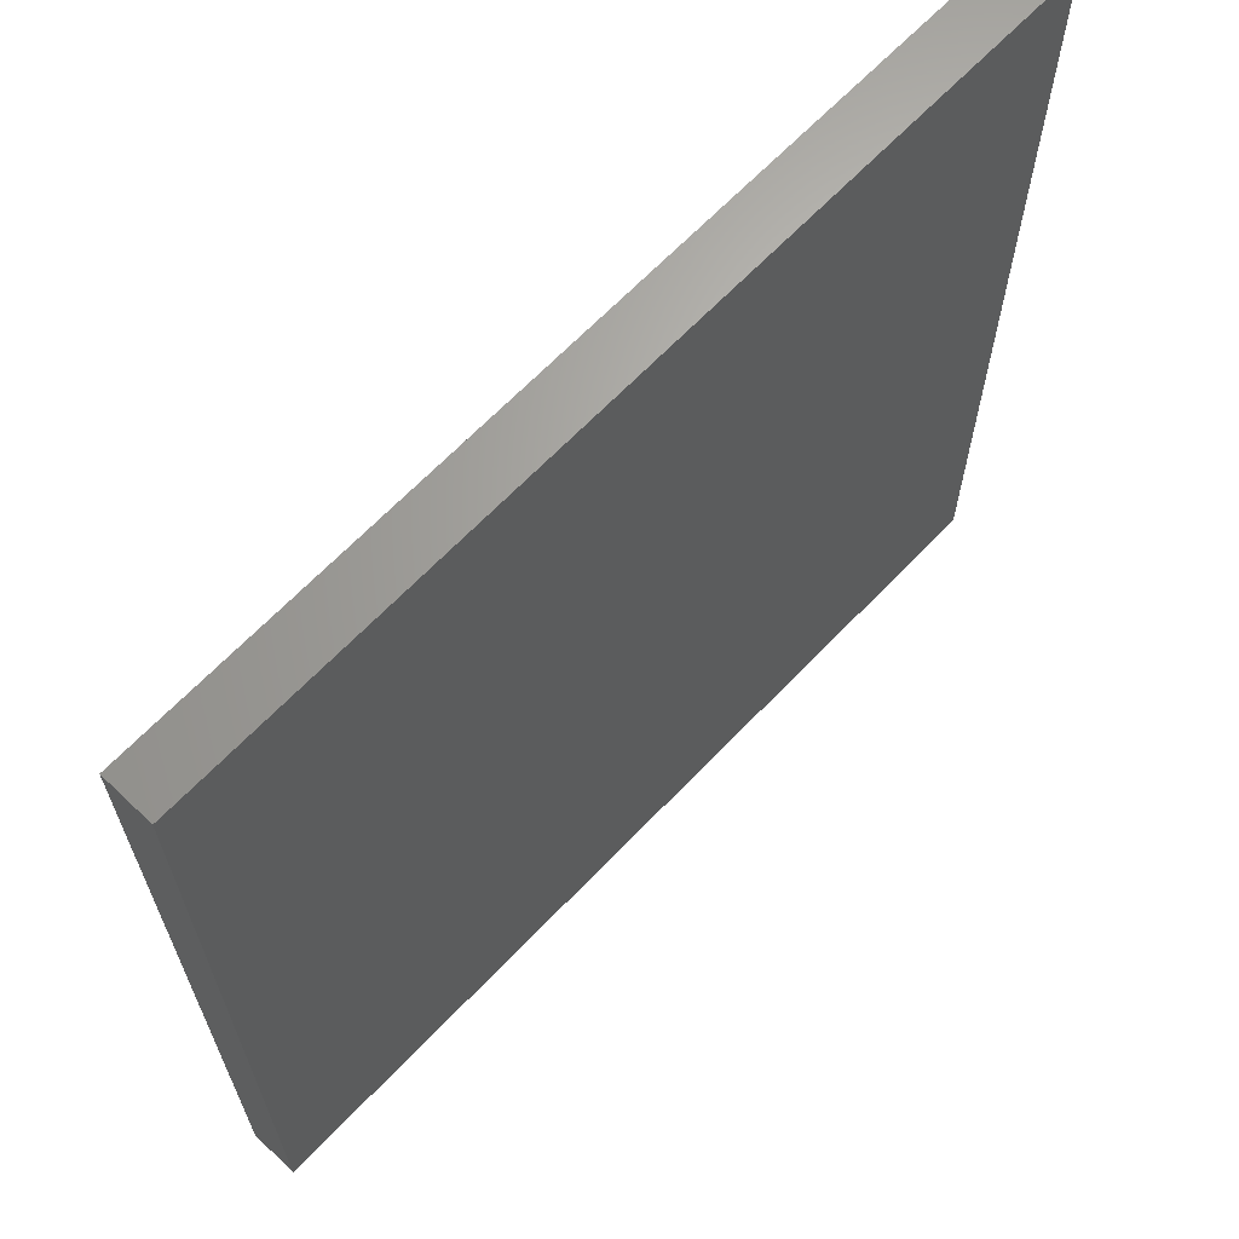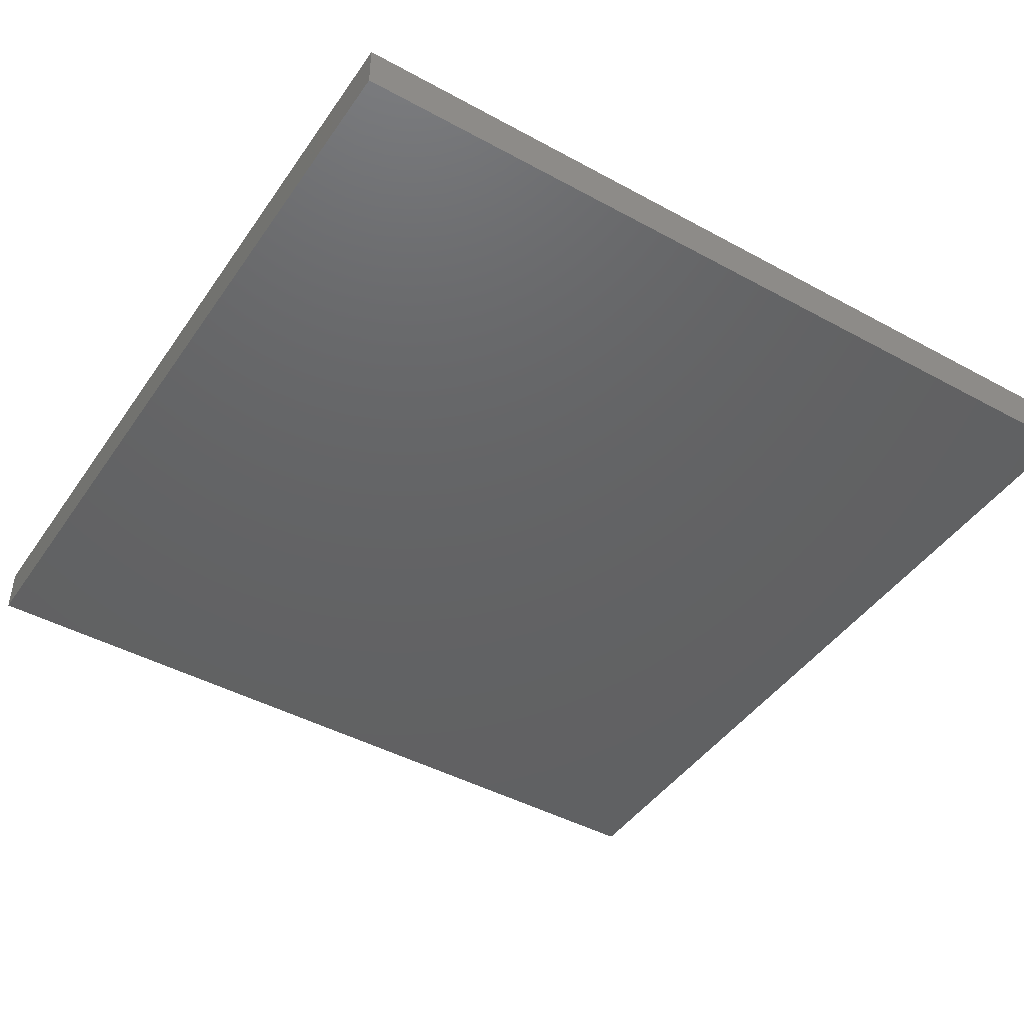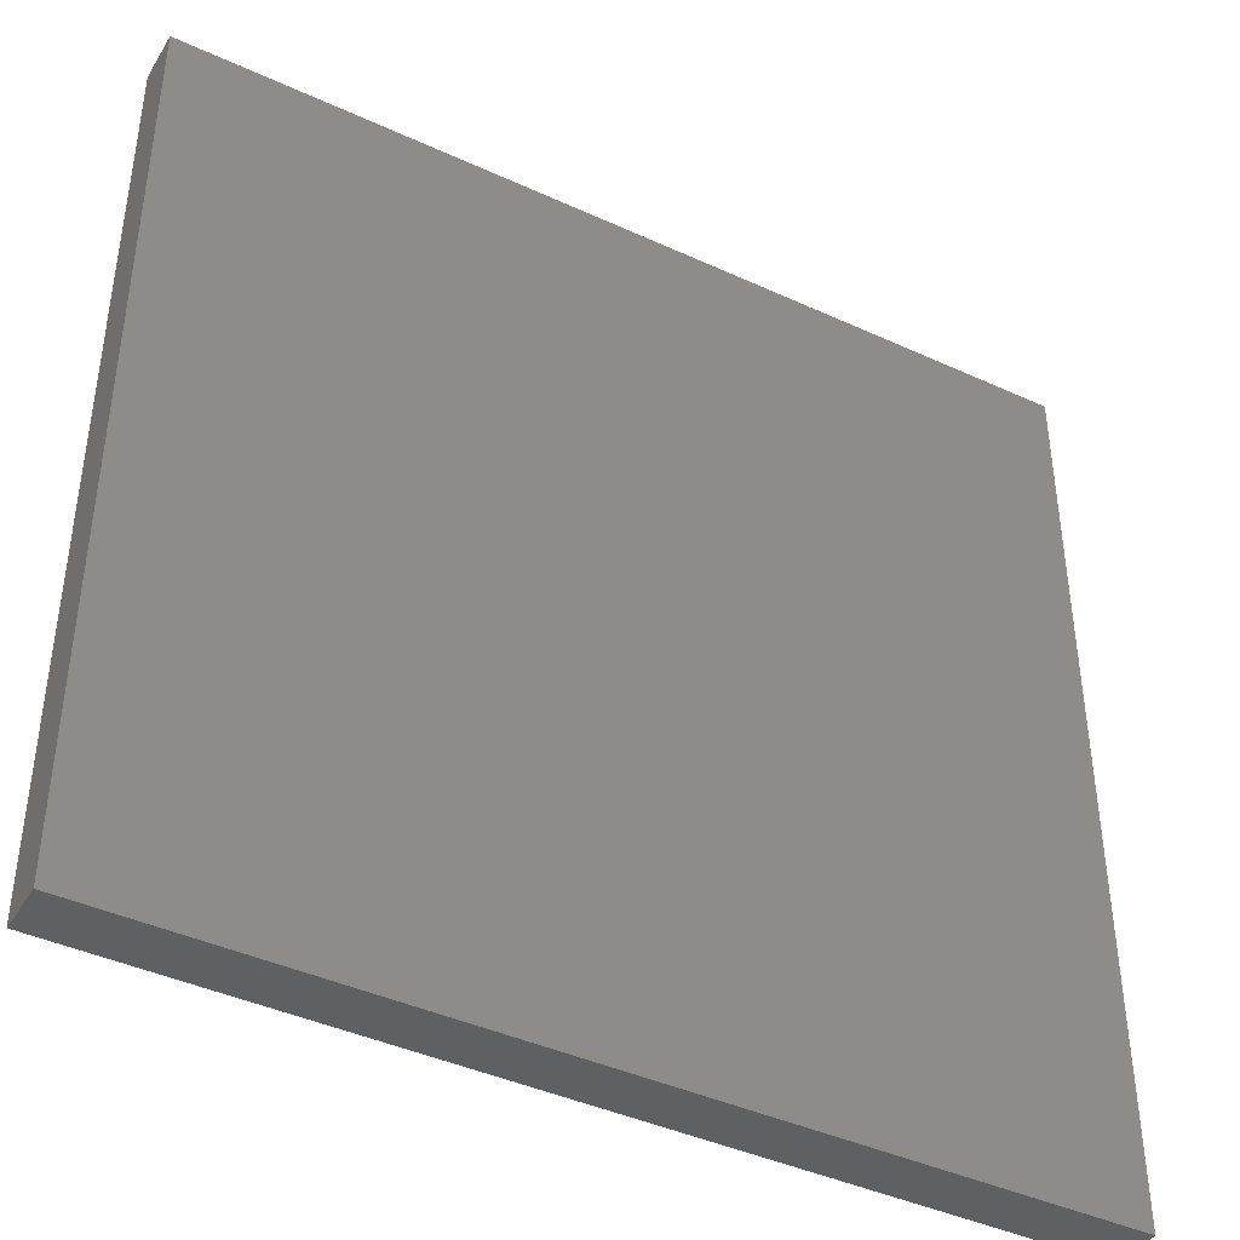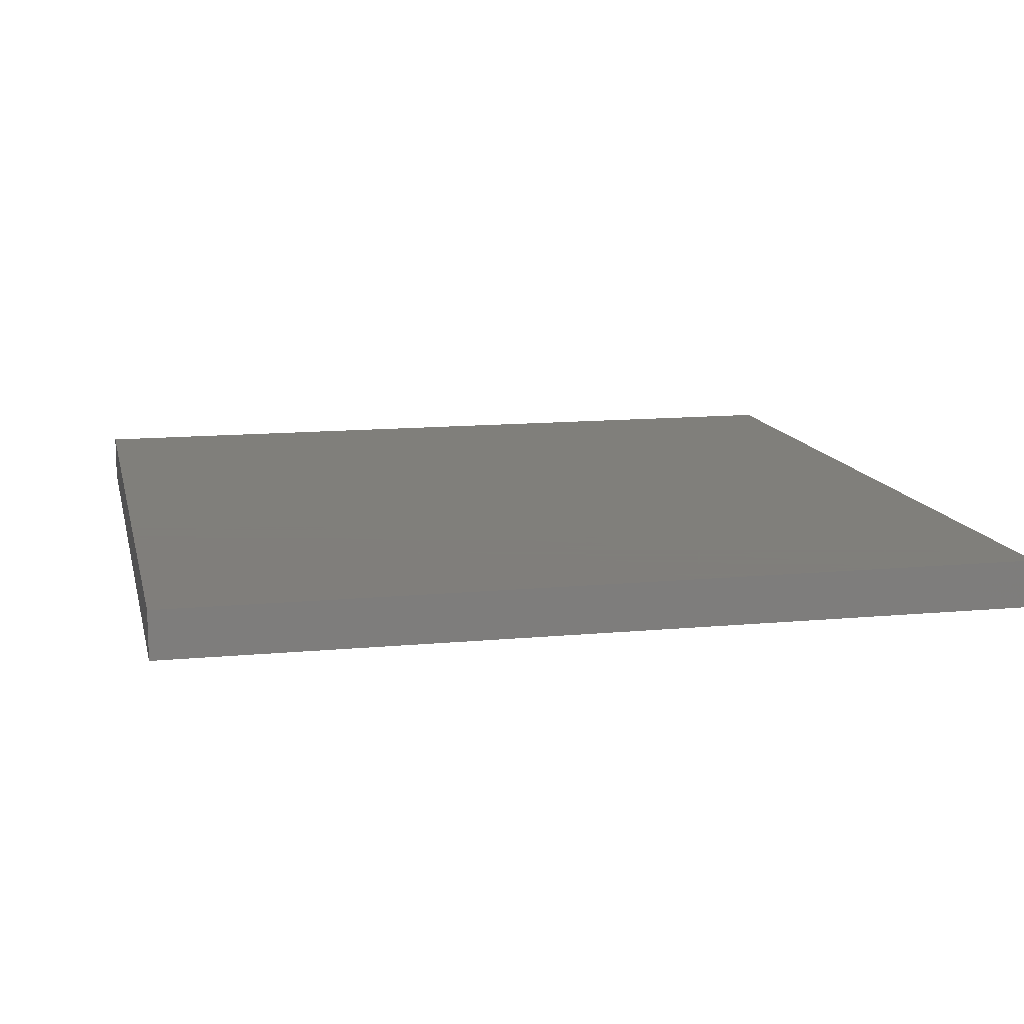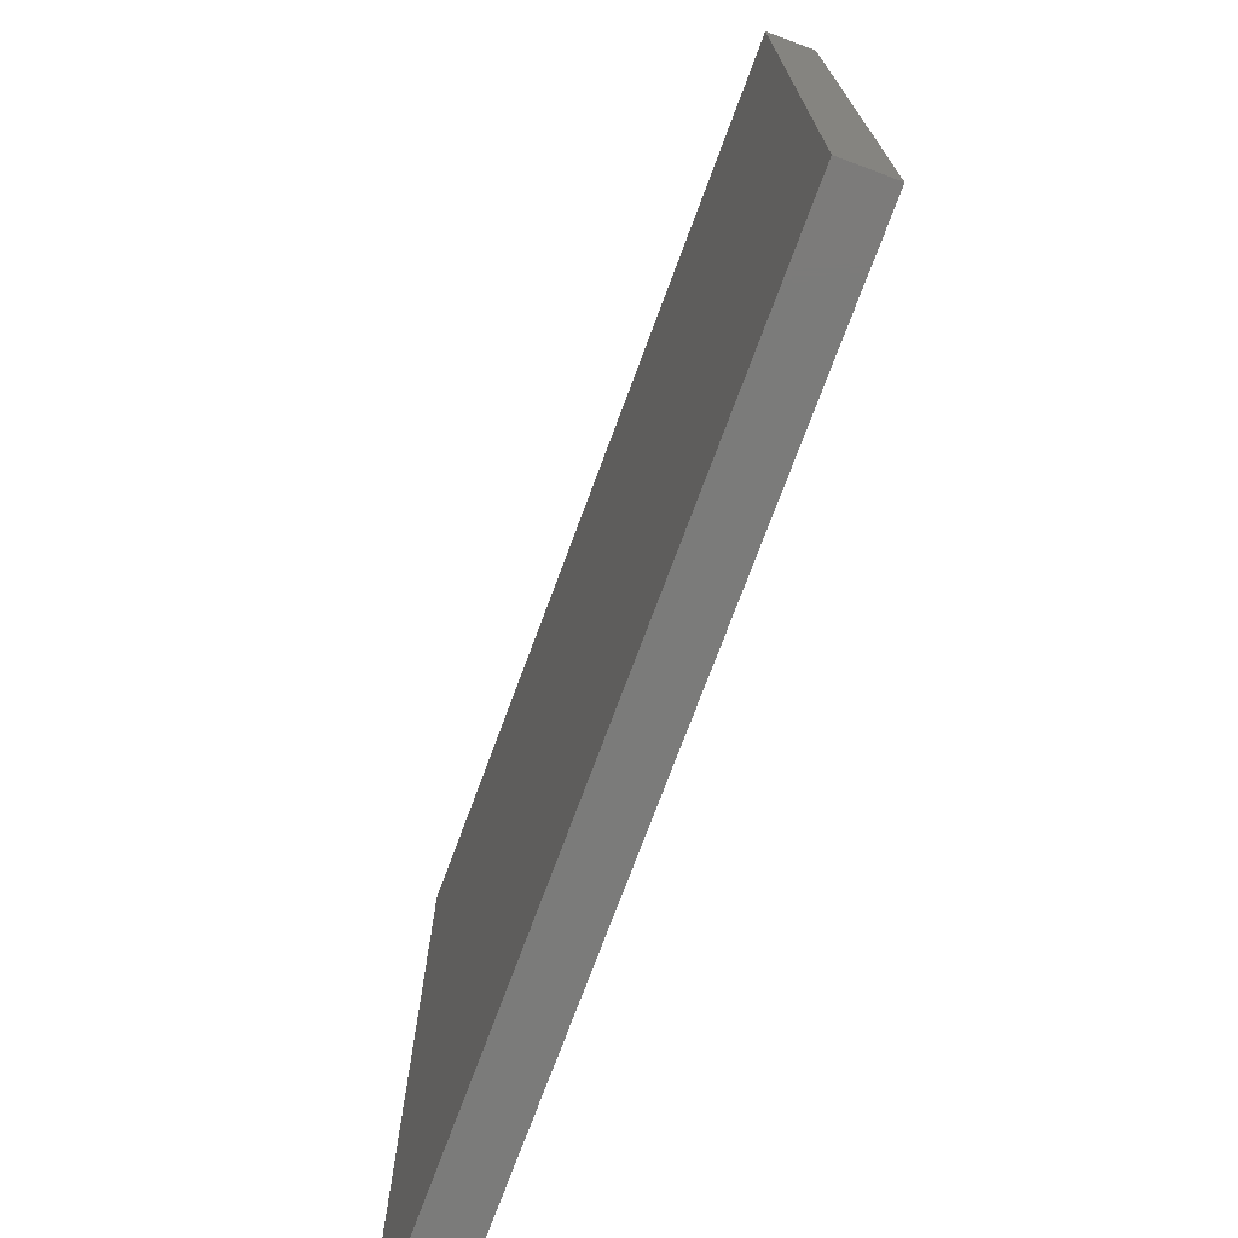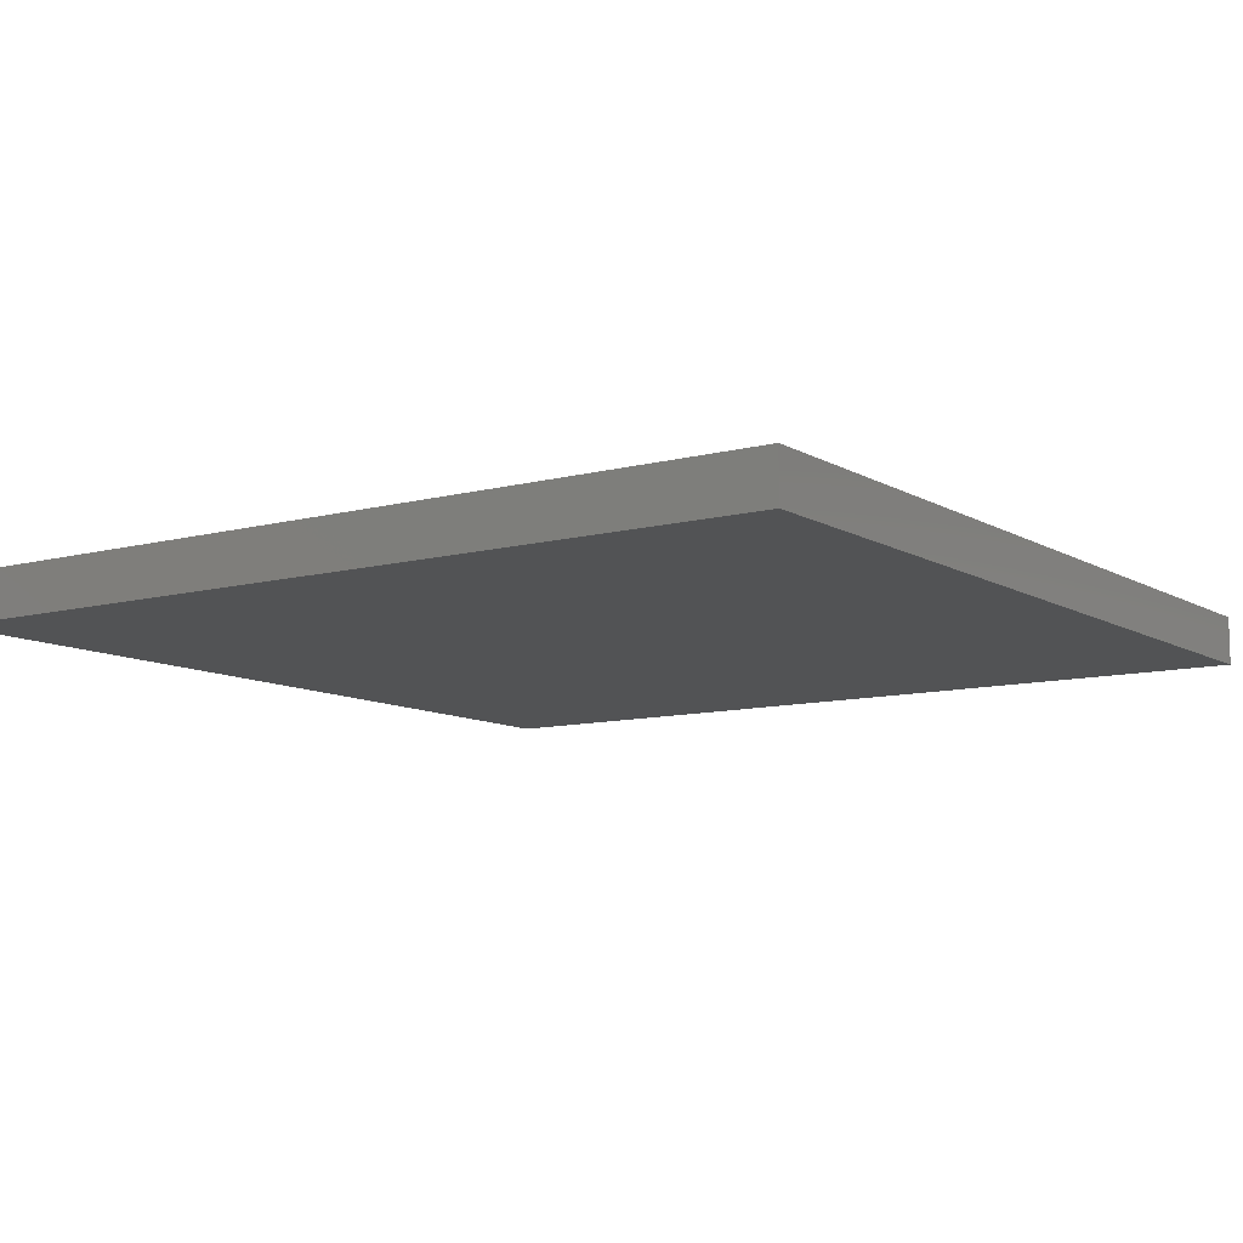
<metadata>
{"format":"stl","ext":"stl","renderer":"f3d","projection":"perspective","resolution":1024,"background":"white","views":[{"elev":65.9,"azim":133.7,"up":"+Z"},{"elev":-44.7,"azim":147.6,"up":"+Y"},{"elev":-41.9,"azim":151.0,"up":"+Z"},{"elev":12.5,"azim":77.5,"up":"+Y"},{"elev":-74.2,"azim":-110.4,"up":"+Z"},{"elev":-9.9,"azim":-55.5,"up":"+Y"}]}
</metadata>
<code>
# stl→obj: 8 verts, 12 faces
v 4 -8.945 -2
v 4 -8.945 -1
v 5 -8.945 -2
v 5 -8.945 -1
v 4 -9 -1
v 4 -9 -2
v 5 -9 -2
v 5 -9 -1
f 1 2 3
f 3 2 4
f 2 1 5
f 5 1 6
f 1 3 6
f 6 3 7
f 4 2 8
f 8 2 5
f 5 6 8
f 8 6 7
f 3 4 7
f 7 4 8

</code>
